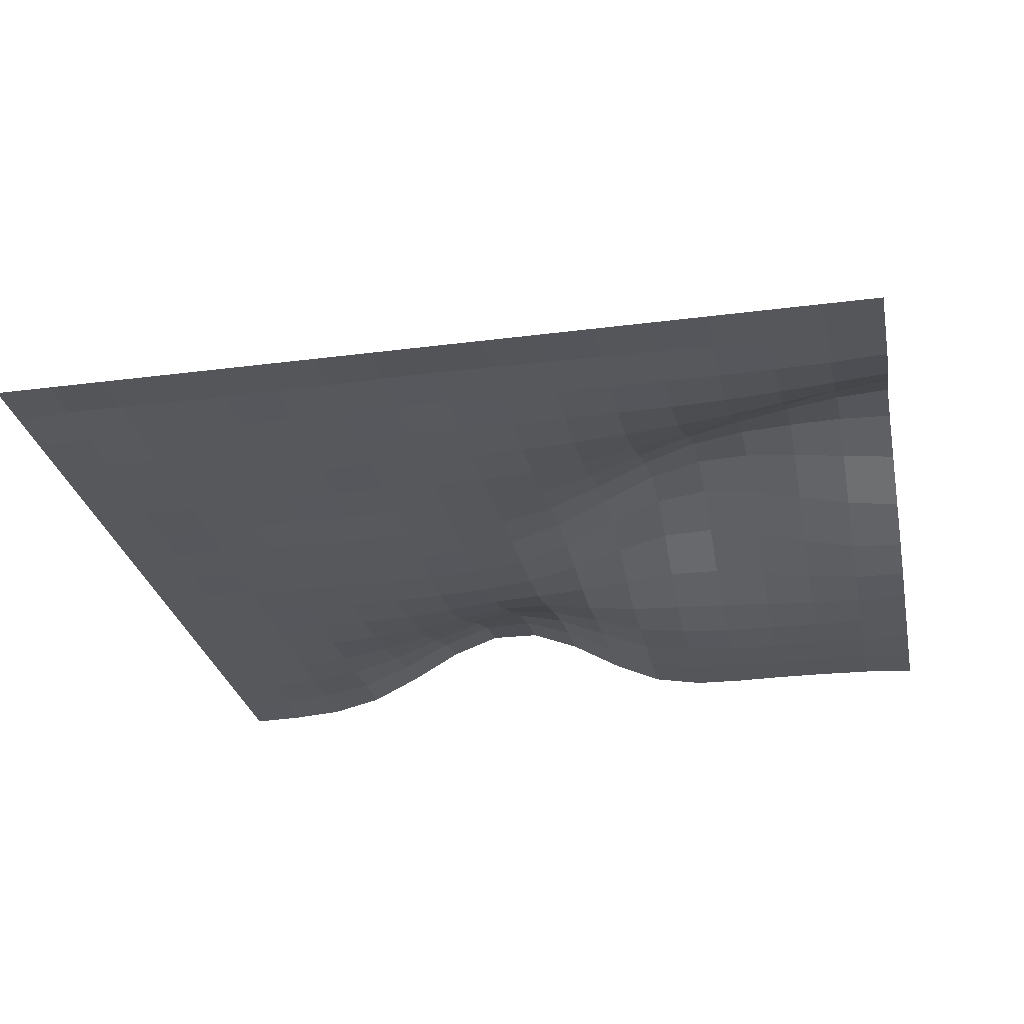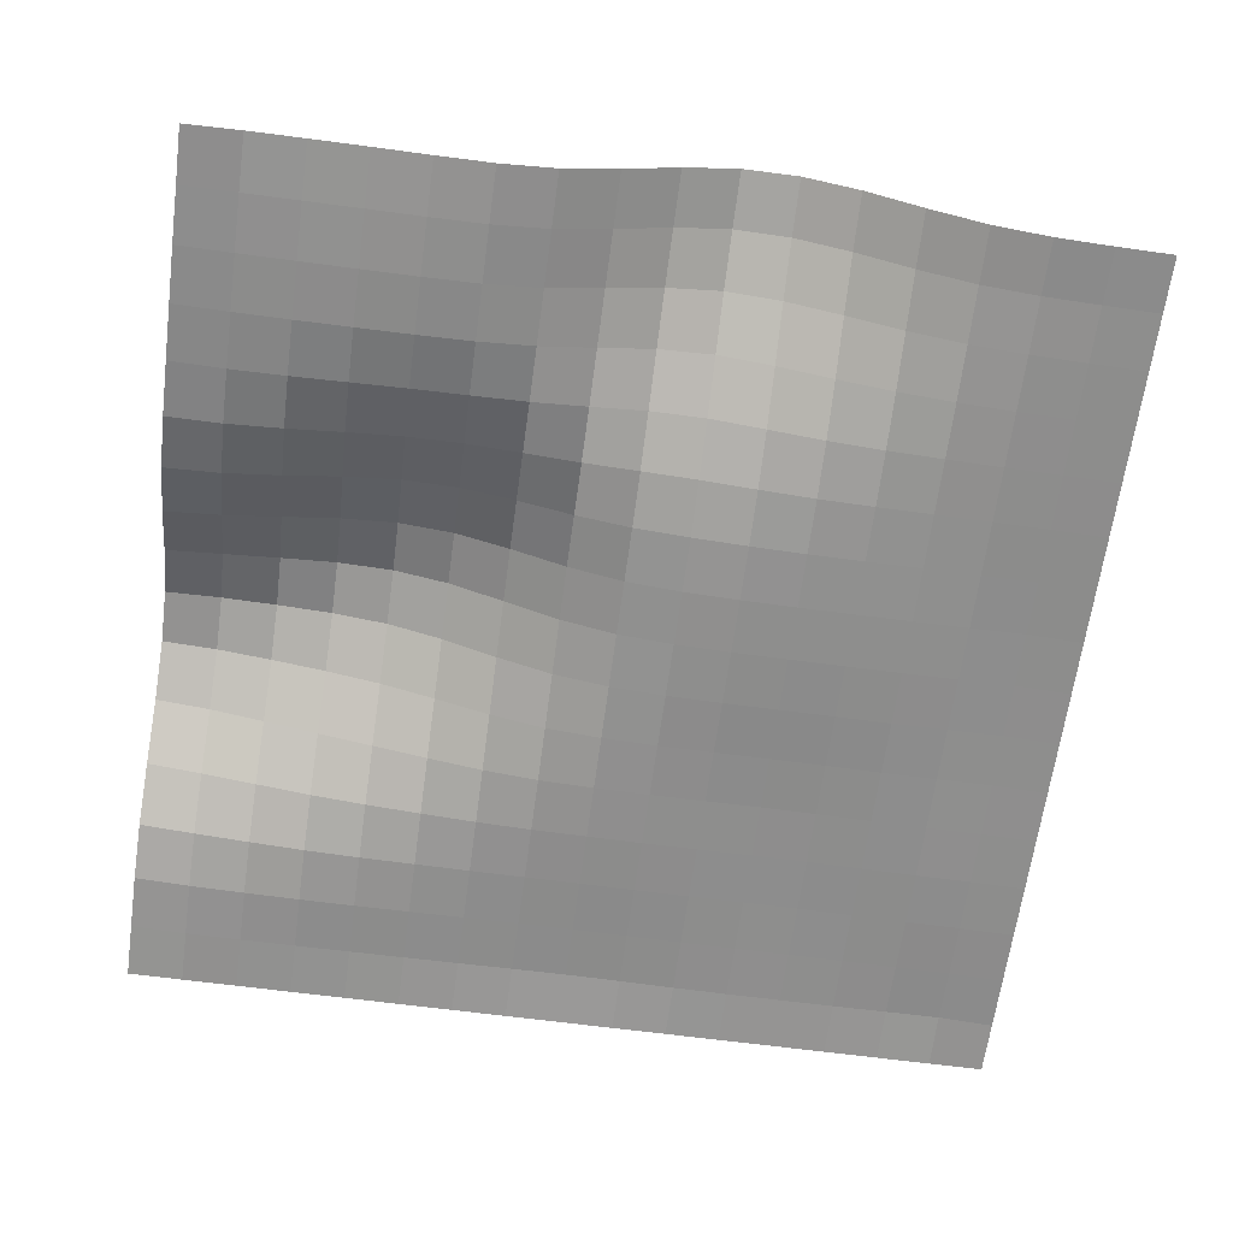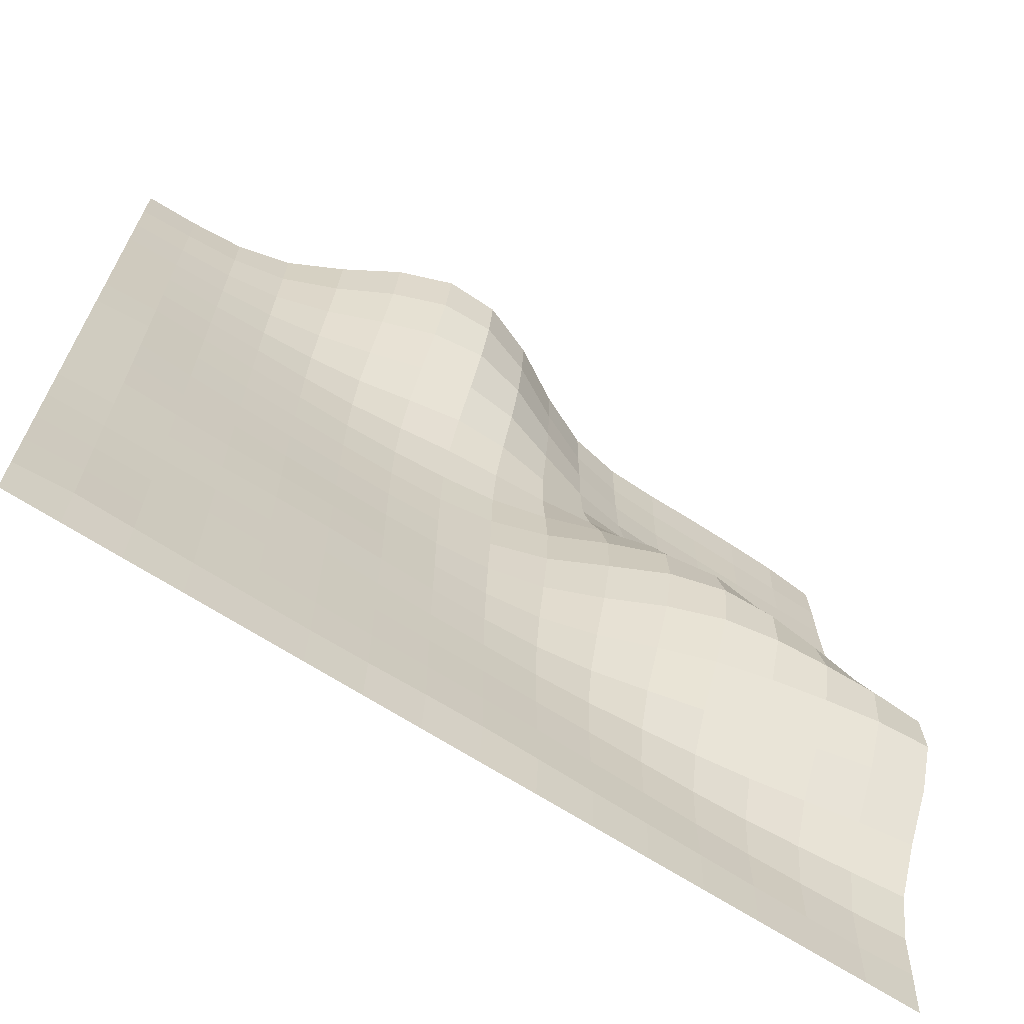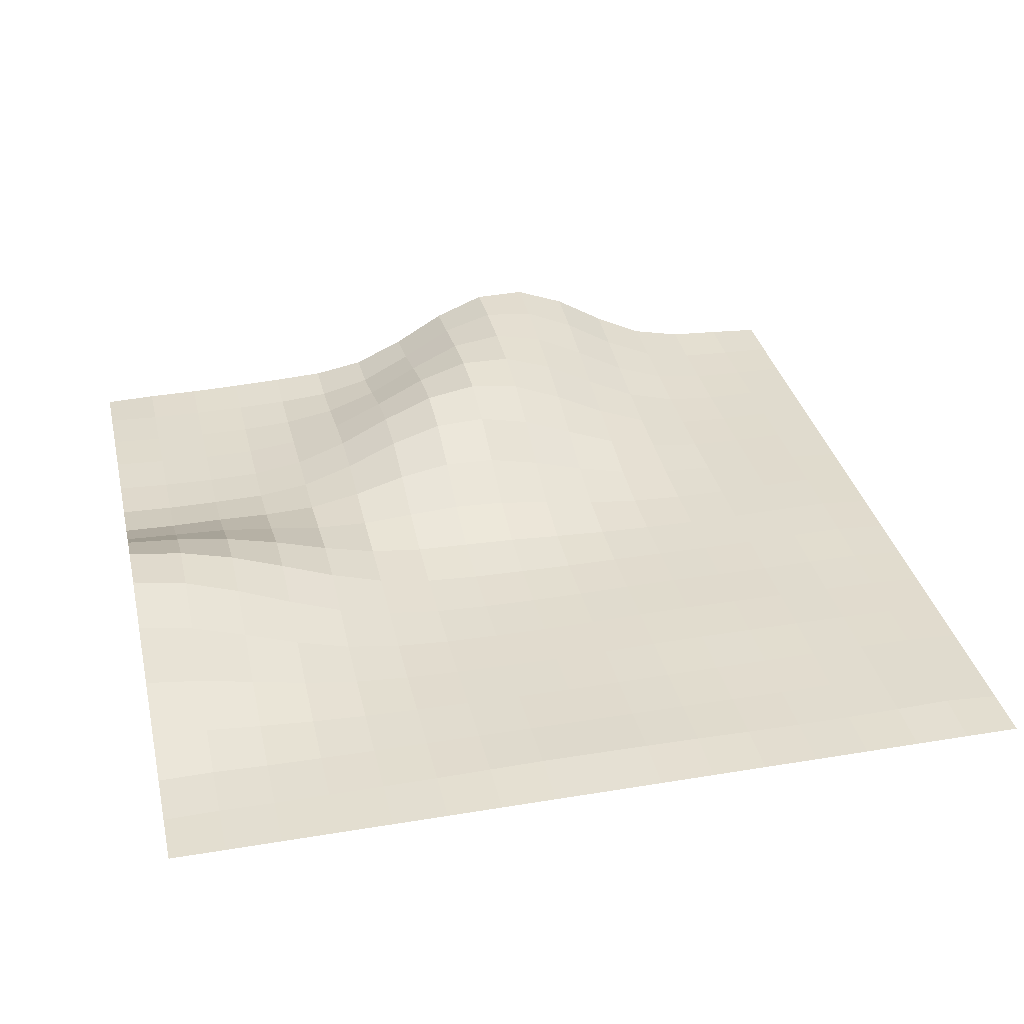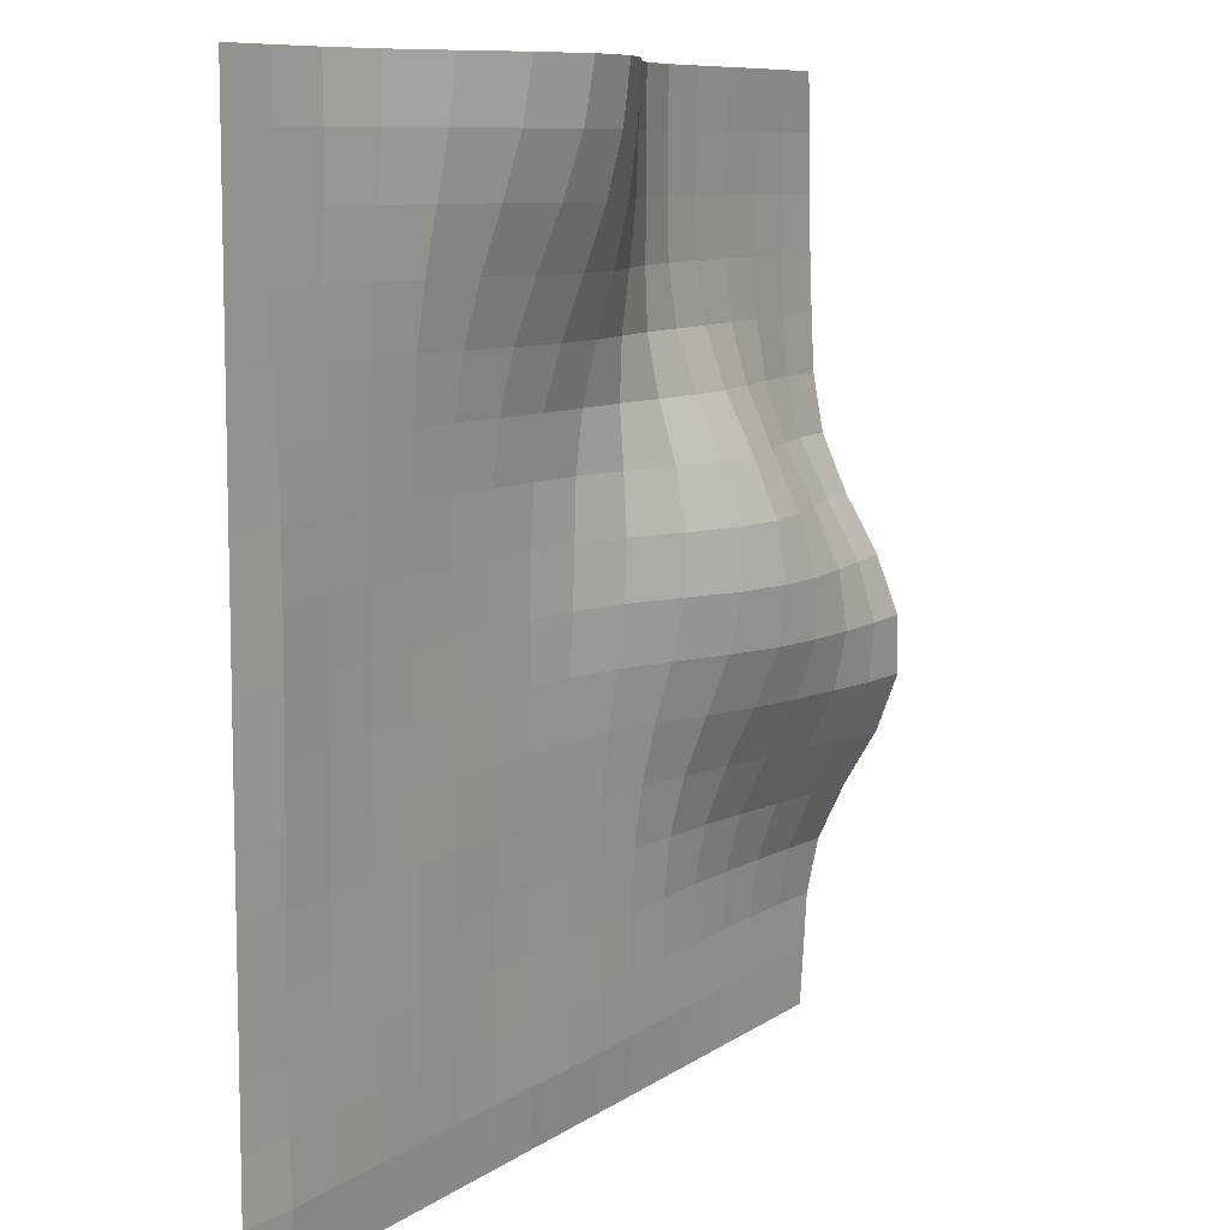
<metadata>
{"format":"obj","ext":"obj","renderer":"f3d","projection":"perspective","resolution":1024,"background":"white","views":[{"elev":-28.1,"azim":-168.8,"up":"+Y"},{"elev":-64.5,"azim":-7.7,"up":"+Y"},{"elev":-68.3,"azim":147.3,"up":"+Z"},{"elev":33.9,"azim":77.2,"up":"+Y"},{"elev":8.8,"azim":120.0,"up":"+Z"}]}
</metadata>
<code>
o hills12
v 3.062 0.002294 -2.062
v 3.125 0.002931 -2.062
v 3.188 0.003569 -2.062
v 3.25 0.003441 -2.062
v 3.312 0.005608 -2.062
v 3.375 0.01733 -2.062
v 3.438 0.04473 -2.062
v 3.5 0.07915 -2.062
v 3.562 0.1004 -2.062
v 3.625 0.09814 -2.062
v 3.688 0.07532 -2.062
v 3.75 0.04333 -2.062
v 3.812 0.01823 -2.062
v 3.875 0.006627 -2.062
v 3.938 0.002676 -2.062
v 4 0 -2.062
v 3.062 0.001657 -2.125
v 3.125 0.001529 -2.125
v 3.188 0.001912 -2.125
v 3.25 0.002422 -2.125
v 3.312 0.005735 -2.125
v 3.375 0.01784 -2.125
v 3.438 0.04231 -2.125
v 3.5 0.07035 -2.125
v 3.562 0.08425 -2.125
v 3.625 0.0766 -2.125
v 3.688 0.05519 -2.125
v 3.75 0.03084 -2.125
v 3.812 0.013 -2.125
v 3.875 0.004843 -2.125
v 3.938 0.001912 -2.125
v 4 0 -2.125
v 3.062 0.002167 -2.188
v 3.125 0.001912 -2.188
v 3.188 0.002676 -2.188
v 3.25 0.004078 -2.188
v 3.312 0.007265 -2.188
v 3.375 0.01682 -2.188
v 3.438 0.03556 -2.188
v 3.5 0.05531 -2.188
v 3.562 0.06118 -2.188
v 3.625 0.04996 -2.188
v 3.688 0.03275 -2.188
v 3.75 0.01823 -2.188
v 3.812 0.008667 -2.188
v 3.875 0.003951 -2.188
v 3.938 0.001912 -2.188
v 4 0 -2.188
v 3.062 0.004078 -2.25
v 3.125 0.005863 -2.25
v 3.188 0.009814 -2.25
v 3.25 0.01389 -2.25
v 3.312 0.01619 -2.25
v 3.375 0.01925 -2.25
v 3.438 0.0274 -2.25
v 3.5 0.03683 -2.25
v 3.562 0.03709 -2.25
v 3.625 0.02677 -2.25
v 3.688 0.01555 -2.25
v 3.75 0.009049 -2.25
v 3.812 0.005608 -2.25
v 3.875 0.003441 -2.25
v 3.938 0.002167 -2.25
v 4 0 -2.25
v 3.062 0.009176 -2.312
v 3.125 0.01657 -2.312
v 3.188 0.02766 -2.312
v 3.25 0.03658 -2.312
v 3.312 0.03773 -2.312
v 3.375 0.03173 -2.312
v 3.438 0.02524 -2.312
v 3.5 0.02205 -2.312
v 3.562 0.01835 -2.312
v 3.625 0.01172 -2.312
v 3.688 0.006245 -2.312
v 3.75 0.004461 -2.312
v 3.812 0.004078 -2.312
v 3.875 0.003186 -2.312
v 3.938 0.002549 -2.312
v 4 0 -2.312
v 3.062 0.02511 -2.375
v 3.125 0.039 -2.375
v 3.188 0.05633 -2.375
v 3.25 0.06793 -2.375
v 3.312 0.06589 -2.375
v 3.375 0.05009 -2.375
v 3.438 0.02957 -2.375
v 3.5 0.01517 -2.375
v 3.562 0.008284 -2.375
v 3.625 0.004461 -2.375
v 3.688 0.002422 -2.375
v 3.75 0.002422 -2.375
v 3.812 0.002931 -2.375
v 3.875 0.002931 -2.375
v 3.938 0.003569 -2.375
v 4 0 -2.375
v 3.062 0.05735 -2.438
v 3.125 0.07226 -2.438
v 3.188 0.08756 -2.438
v 3.25 0.09444 -2.438
v 3.312 0.08578 -2.438
v 3.375 0.06181 -2.438
v 3.438 0.03314 -2.438
v 3.5 0.01338 -2.438
v 3.562 0.004971 -2.438
v 3.625 0.002039 -2.438
v 3.688 0.001275 -2.438
v 3.75 0.001402 -2.438
v 3.812 0.001784 -2.438
v 3.875 0.002549 -2.438
v 3.938 0.004461 -2.438
v 4 0 -2.438
v 3.062 0.09329 -2.5
v 3.125 0.1015 -2.5
v 3.188 0.1077 -2.5
v 3.25 0.1054 -2.5
v 3.312 0.08896 -2.5
v 3.375 0.06016 -2.5
v 3.438 0.03046 -2.5
v 3.5 0.0116 -2.5
v 3.562 0.003824 -2.5
v 3.625 0.001402 -2.5
v 3.688 0.00102 -2.5
v 3.75 0.00102 -2.5
v 3.812 0.001275 -2.5
v 3.875 0.002294 -2.5
v 3.938 0.004333 -2.5
v 4 0 -2.5
v 3.062 0.1124 -2.562
v 3.125 0.1109 -2.562
v 3.188 0.1072 -2.562
v 3.25 0.09686 -2.562
v 3.312 0.07545 -2.562
v 3.375 0.04677 -2.562
v 3.438 0.02205 -2.562
v 3.5 0.008284 -2.562
v 3.562 0.003059 -2.562
v 3.625 0.001657 -2.562
v 3.688 0.001657 -2.562
v 3.75 0.001657 -2.562
v 3.812 0.001529 -2.562
v 3.875 0.002294 -2.562
v 3.938 0.003951 -2.562
v 4 0 -2.562
v 3.062 0.1071 -2.625
v 3.125 0.0975 -2.625
v 3.188 0.08603 -2.625
v 3.25 0.07137 -2.625
v 3.312 0.05098 -2.625
v 3.375 0.02868 -2.625
v 3.438 0.01262 -2.625
v 3.5 0.005353 -2.625
v 3.562 0.003059 -2.625
v 3.625 0.002804 -2.625
v 3.688 0.003314 -2.625
v 3.75 0.003059 -2.625
v 3.812 0.002167 -2.625
v 3.875 0.002294 -2.625
v 3.938 0.003314 -2.625
v 4 0 -2.625
v 3.062 0.07978 -2.688
v 3.125 0.06691 -2.688
v 3.188 0.05315 -2.688
v 3.25 0.03989 -2.688
v 3.312 0.02651 -2.688
v 3.375 0.01402 -2.688
v 3.438 0.006245 -2.688
v 3.5 0.003569 -2.688
v 3.562 0.002931 -2.688
v 3.625 0.003314 -2.688
v 3.688 0.004206 -2.688
v 3.75 0.003824 -2.688
v 3.812 0.002422 -2.688
v 3.875 0.001912 -2.688
v 3.938 0.002167 -2.688
v 4 0 -2.688
v 3.062 0.0427 -2.75
v 3.125 0.03275 -2.75
v 3.188 0.0232 -2.75
v 3.25 0.0158 -2.75
v 3.312 0.01058 -2.75
v 3.375 0.006118 -2.75
v 3.438 0.003569 -2.75
v 3.5 0.002931 -2.75
v 3.562 0.002549 -2.75
v 3.625 0.002804 -2.75
v 3.688 0.003824 -2.75
v 3.75 0.003824 -2.75
v 3.812 0.002549 -2.75
v 3.875 0.001657 -2.75
v 3.938 0.001402 -2.75
v 4 0 -2.75
v 3.062 0.01504 -2.812
v 3.125 0.01032 -2.812
v 3.188 0.0065 -2.812
v 3.25 0.004461 -2.812
v 3.312 0.003951 -2.812
v 3.375 0.003569 -2.812
v 3.438 0.003441 -2.812
v 3.5 0.003441 -2.812
v 3.562 0.002931 -2.812
v 3.625 0.002804 -2.812
v 3.688 0.003569 -2.812
v 3.75 0.003824 -2.812
v 3.812 0.003059 -2.812
v 3.875 0.002167 -2.812
v 3.938 0.001529 -2.812
v 4 0 -2.812
v 3.062 0.003824 -2.875
v 3.125 0.002422 -2.875
v 3.188 0.001657 -2.875
v 3.25 0.001784 -2.875
v 3.312 0.002549 -2.875
v 3.375 0.003441 -2.875
v 3.438 0.004206 -2.875
v 3.5 0.004461 -2.875
v 3.562 0.003951 -2.875
v 3.625 0.003314 -2.875
v 3.688 0.003314 -2.875
v 3.75 0.003441 -2.875
v 3.812 0.003186 -2.875
v 3.875 0.002931 -2.875
v 3.938 0.002676 -2.875
v 4 0 -2.875
v 3.062 0.001402 -2.938
v 3.125 0.001275 -2.938
v 3.188 0.001657 -2.938
v 3.25 0.002294 -2.938
v 3.312 0.002931 -2.938
v 3.375 0.003696 -2.938
v 3.438 0.004716 -2.938
v 3.5 0.005353 -2.938
v 3.562 0.004716 -2.938
v 3.625 0.003441 -2.938
v 3.688 0.002804 -2.938
v 3.75 0.002804 -2.938
v 3.812 0.002931 -2.938
v 3.875 0.003569 -2.938
v 3.938 0.004206 -2.938
v 4 0 -2.938
v 3.062 0 -3
v 3.125 0 -3
v 3.188 0 -3
v 3.25 0 -3
v 3.312 0 -3
v 3.375 0 -3
v 3.438 0 -3
v 3.5 0 -3
v 3.562 0 -3
v 3.625 0 -3
v 3.688 0 -3
v 3.75 0 -3
v 3.812 0 -3
v 3.875 0 -3
v 3.938 0 -3
v 4 0 -3
v 3 0.001784 -2.062
v 3 0.002167 -2.125
v 3 0.003696 -2.188
v 3 0.00599 -2.25
v 3 0.009049 -2.312
v 3 0.02039 -2.375
v 3 0.04856 -2.438
v 3 0.08501 -2.5
v 3 0.1099 -2.562
v 3 0.111 -2.625
v 3 0.08756 -2.688
v 3 0.05047 -2.75
v 3 0.02039 -2.812
v 3 0.007265 -2.875
v 3 0.003824 -2.938
v 3 0 -3
v 3 0 -2
v 3.062 0.004716 -2
v 3.125 0.006118 -2
v 3.188 0.006627 -2
v 3.25 0.00599 -2
v 3.312 0.007265 -2
v 3.375 0.01848 -2
v 3.438 0.0469 -2
v 3.5 0.08374 -2
v 3.562 0.1085 -2
v 3.625 0.1095 -2
v 3.688 0.08692 -2
v 3.75 0.05111 -2
v 3.812 0.0209 -2
v 3.875 0.00599 -2
v 3.938 0.001402 -2
v 4 0 -2
f 1 2 18 17
f 2 3 19 18
f 3 4 20 19
f 4 5 21 20
f 5 6 22 21
f 6 7 23 22
f 7 8 24 23
f 8 9 25 24
f 9 10 26 25
f 10 11 27 26
f 11 12 28 27
f 12 13 29 28
f 13 14 30 29
f 14 15 31 30
f 15 16 32 31
f 17 18 34 33
f 18 19 35 34
f 19 20 36 35
f 20 21 37 36
f 21 22 38 37
f 22 23 39 38
f 23 24 40 39
f 24 25 41 40
f 25 26 42 41
f 26 27 43 42
f 27 28 44 43
f 28 29 45 44
f 29 30 46 45
f 30 31 47 46
f 31 32 48 47
f 33 34 50 49
f 34 35 51 50
f 35 36 52 51
f 36 37 53 52
f 37 38 54 53
f 38 39 55 54
f 39 40 56 55
f 40 41 57 56
f 41 42 58 57
f 42 43 59 58
f 43 44 60 59
f 44 45 61 60
f 45 46 62 61
f 46 47 63 62
f 47 48 64 63
f 49 50 66 65
f 50 51 67 66
f 51 52 68 67
f 52 53 69 68
f 53 54 70 69
f 54 55 71 70
f 55 56 72 71
f 56 57 73 72
f 57 58 74 73
f 58 59 75 74
f 59 60 76 75
f 60 61 77 76
f 61 62 78 77
f 62 63 79 78
f 63 64 80 79
f 65 66 82 81
f 66 67 83 82
f 67 68 84 83
f 68 69 85 84
f 69 70 86 85
f 70 71 87 86
f 71 72 88 87
f 72 73 89 88
f 73 74 90 89
f 74 75 91 90
f 75 76 92 91
f 76 77 93 92
f 77 78 94 93
f 78 79 95 94
f 79 80 96 95
f 81 82 98 97
f 82 83 99 98
f 83 84 100 99
f 84 85 101 100
f 85 86 102 101
f 86 87 103 102
f 87 88 104 103
f 88 89 105 104
f 89 90 106 105
f 90 91 107 106
f 91 92 108 107
f 92 93 109 108
f 93 94 110 109
f 94 95 111 110
f 95 96 112 111
f 97 98 114 113
f 98 99 115 114
f 99 100 116 115
f 100 101 117 116
f 101 102 118 117
f 102 103 119 118
f 103 104 120 119
f 104 105 121 120
f 105 106 122 121
f 106 107 123 122
f 107 108 124 123
f 108 109 125 124
f 109 110 126 125
f 110 111 127 126
f 111 112 128 127
f 113 114 130 129
f 114 115 131 130
f 115 116 132 131
f 116 117 133 132
f 117 118 134 133
f 118 119 135 134
f 119 120 136 135
f 120 121 137 136
f 121 122 138 137
f 122 123 139 138
f 123 124 140 139
f 124 125 141 140
f 125 126 142 141
f 126 127 143 142
f 127 128 144 143
f 129 130 146 145
f 130 131 147 146
f 131 132 148 147
f 132 133 149 148
f 133 134 150 149
f 134 135 151 150
f 135 136 152 151
f 136 137 153 152
f 137 138 154 153
f 138 139 155 154
f 139 140 156 155
f 140 141 157 156
f 141 142 158 157
f 142 143 159 158
f 143 144 160 159
f 145 146 162 161
f 146 147 163 162
f 147 148 164 163
f 148 149 165 164
f 149 150 166 165
f 150 151 167 166
f 151 152 168 167
f 152 153 169 168
f 153 154 170 169
f 154 155 171 170
f 155 156 172 171
f 156 157 173 172
f 157 158 174 173
f 158 159 175 174
f 159 160 176 175
f 161 162 178 177
f 162 163 179 178
f 163 164 180 179
f 164 165 181 180
f 165 166 182 181
f 166 167 183 182
f 167 168 184 183
f 168 169 185 184
f 169 170 186 185
f 170 171 187 186
f 171 172 188 187
f 172 173 189 188
f 173 174 190 189
f 174 175 191 190
f 175 176 192 191
f 177 178 194 193
f 178 179 195 194
f 179 180 196 195
f 180 181 197 196
f 181 182 198 197
f 182 183 199 198
f 183 184 200 199
f 184 185 201 200
f 185 186 202 201
f 186 187 203 202
f 187 188 204 203
f 188 189 205 204
f 189 190 206 205
f 190 191 207 206
f 191 192 208 207
f 193 194 210 209
f 194 195 211 210
f 195 196 212 211
f 196 197 213 212
f 197 198 214 213
f 198 199 215 214
f 199 200 216 215
f 200 201 217 216
f 201 202 218 217
f 202 203 219 218
f 203 204 220 219
f 204 205 221 220
f 205 206 222 221
f 206 207 223 222
f 207 208 224 223
f 209 210 226 225
f 210 211 227 226
f 211 212 228 227
f 212 213 229 228
f 213 214 230 229
f 214 215 231 230
f 215 216 232 231
f 216 217 233 232
f 217 218 234 233
f 218 219 235 234
f 219 220 236 235
f 220 221 237 236
f 221 222 238 237
f 222 223 239 238
f 223 224 240 239
f 225 226 242 241
f 226 227 243 242
f 227 228 244 243
f 228 229 245 244
f 229 230 246 245
f 230 231 247 246
f 231 232 248 247
f 232 233 249 248
f 233 234 250 249
f 234 235 251 250
f 235 236 252 251
f 236 237 253 252
f 237 238 254 253
f 238 239 255 254
f 239 240 256 255
f 274 275 2 1
f 275 276 3 2
f 276 277 4 3
f 277 278 5 4
f 278 279 6 5
f 279 280 7 6
f 280 281 8 7
f 281 282 9 8
f 282 283 10 9
f 283 284 11 10
f 284 285 12 11
f 285 286 13 12
f 286 287 14 13
f 287 288 15 14
f 288 289 16 15
f 272 271 225 241
f 271 270 209 225
f 270 269 193 209
f 269 268 177 193
f 268 267 161 177
f 267 266 145 161
f 266 265 129 145
f 265 264 113 129
f 264 263 97 113
f 263 262 81 97
f 262 261 65 81
f 261 260 49 65
f 260 259 33 49
f 259 258 17 33
f 258 257 1 17
f 257 273 274 1

</code>
